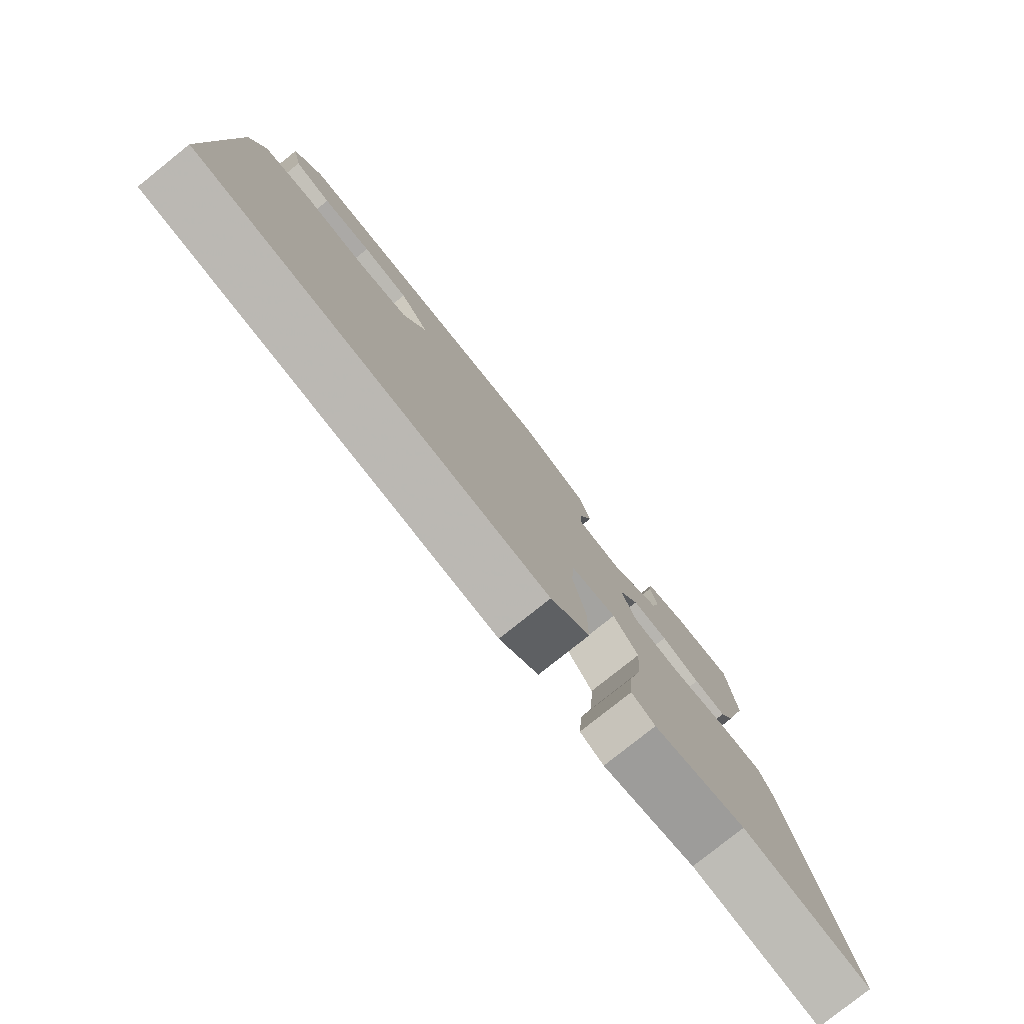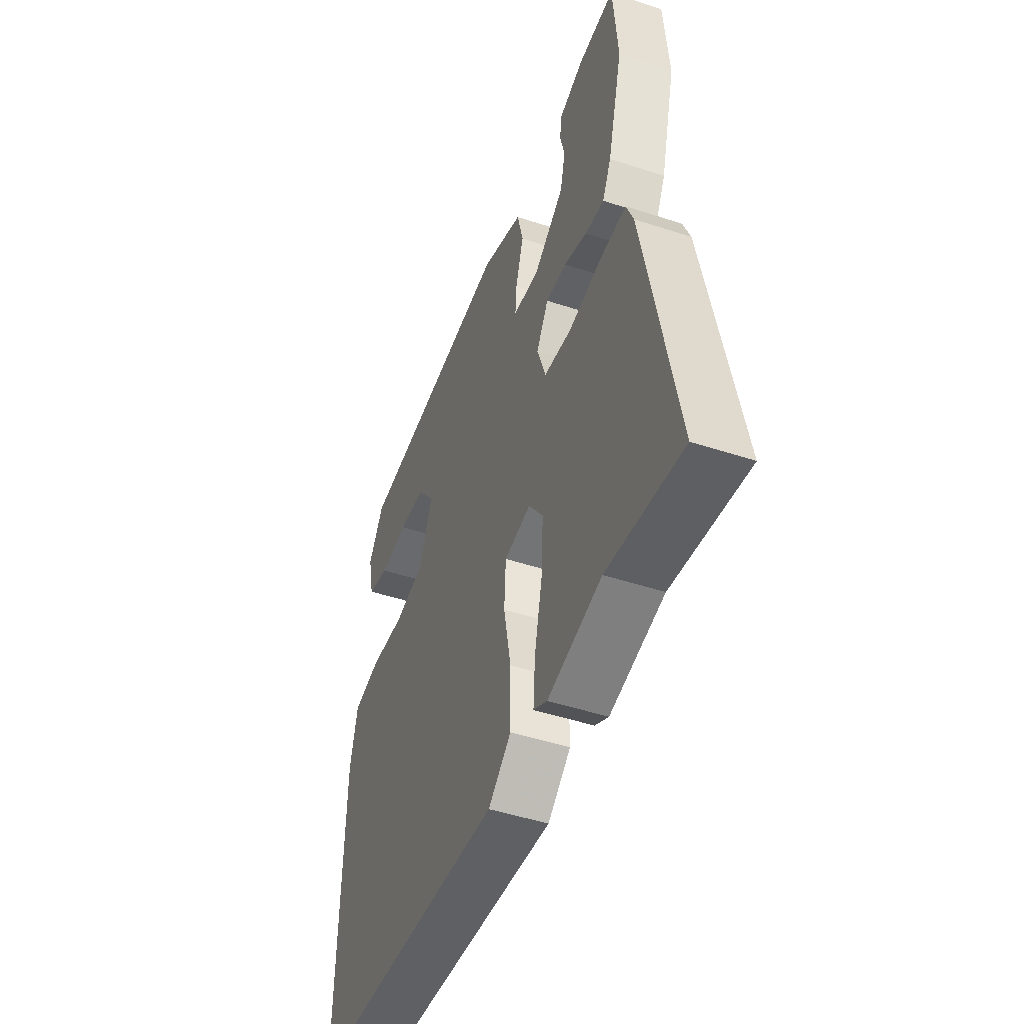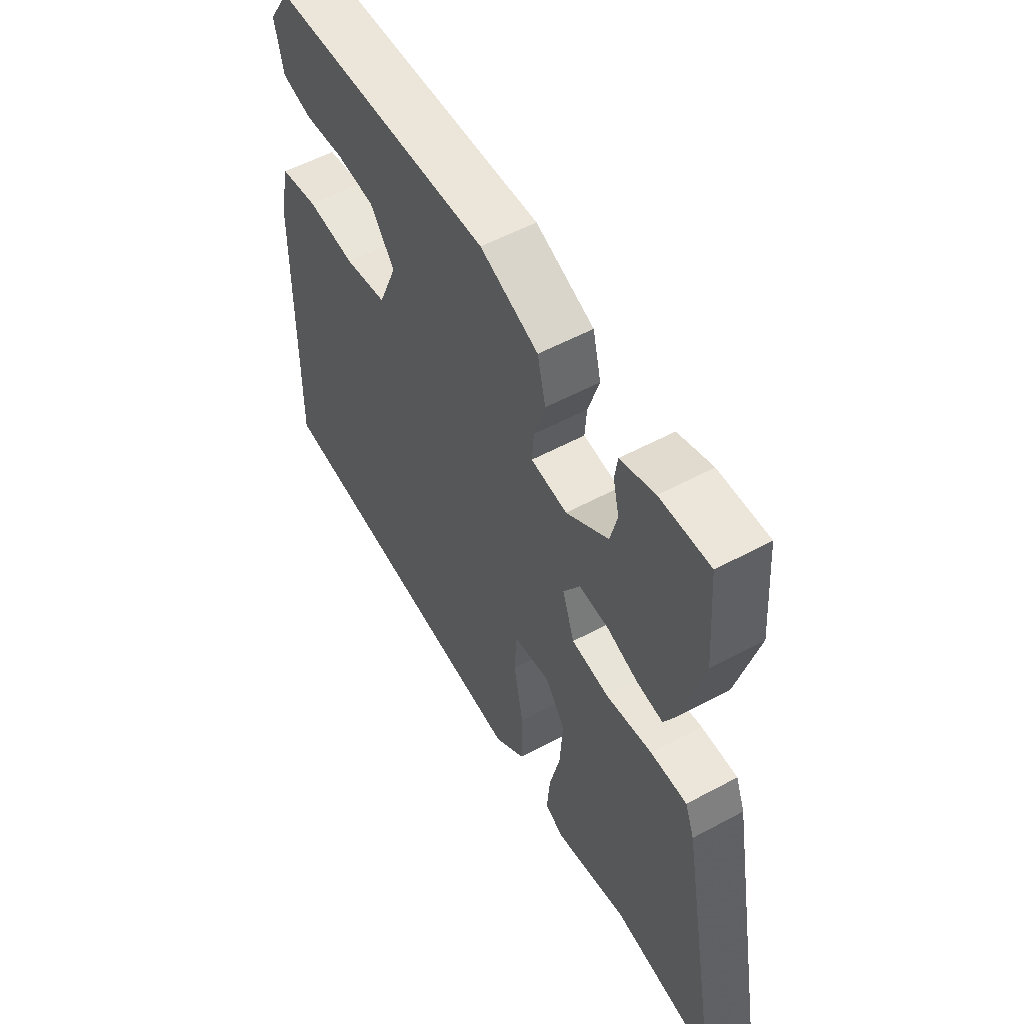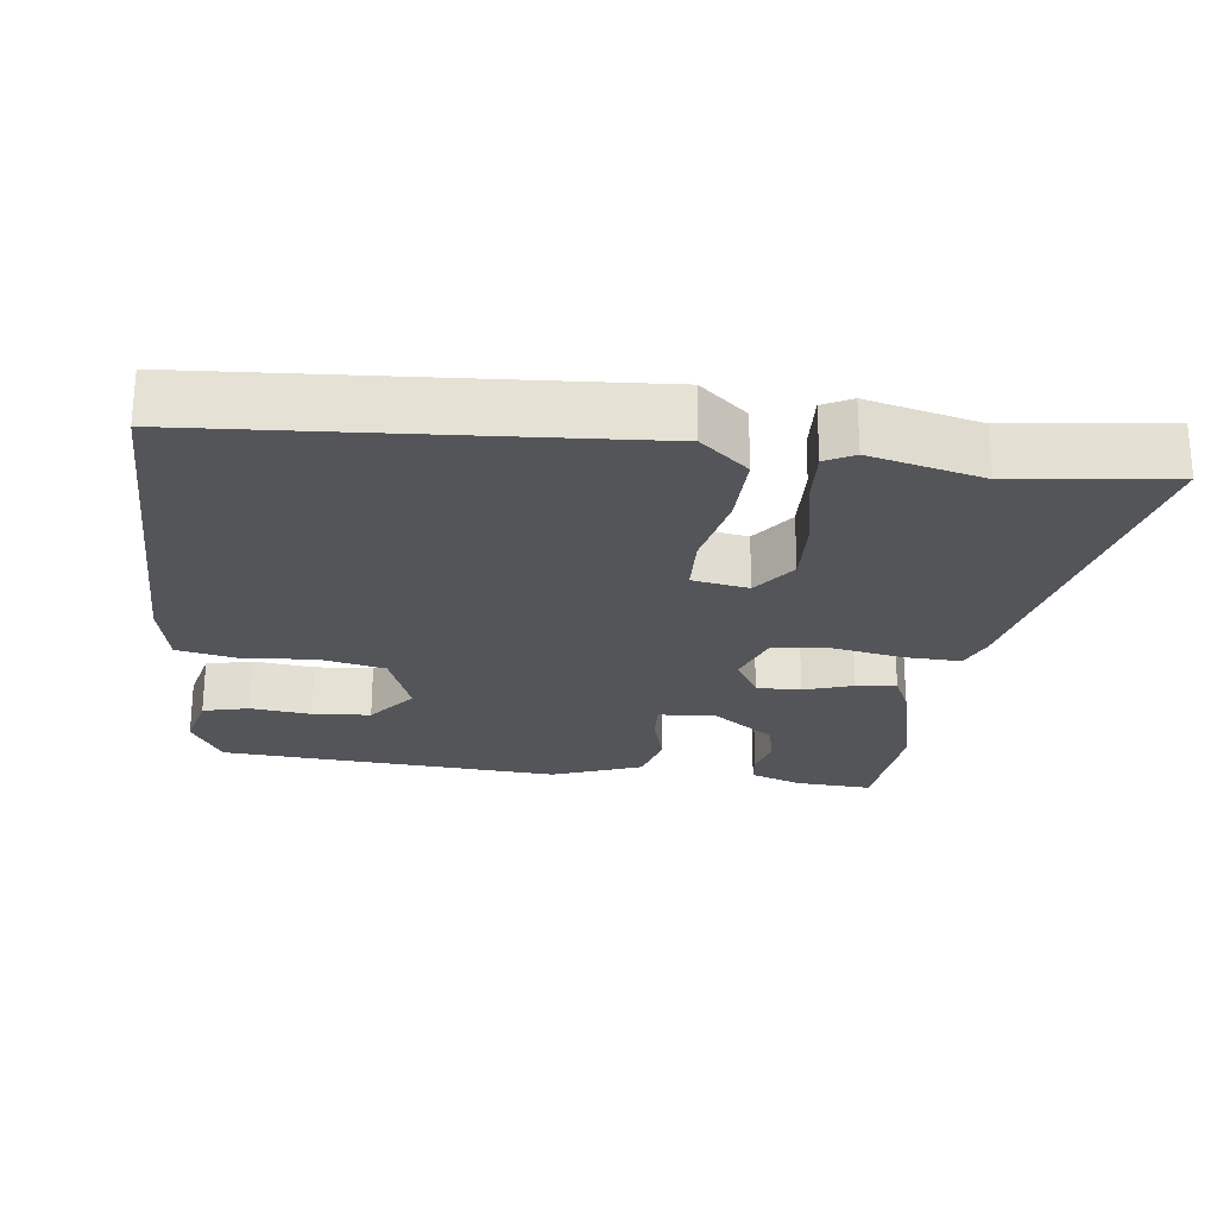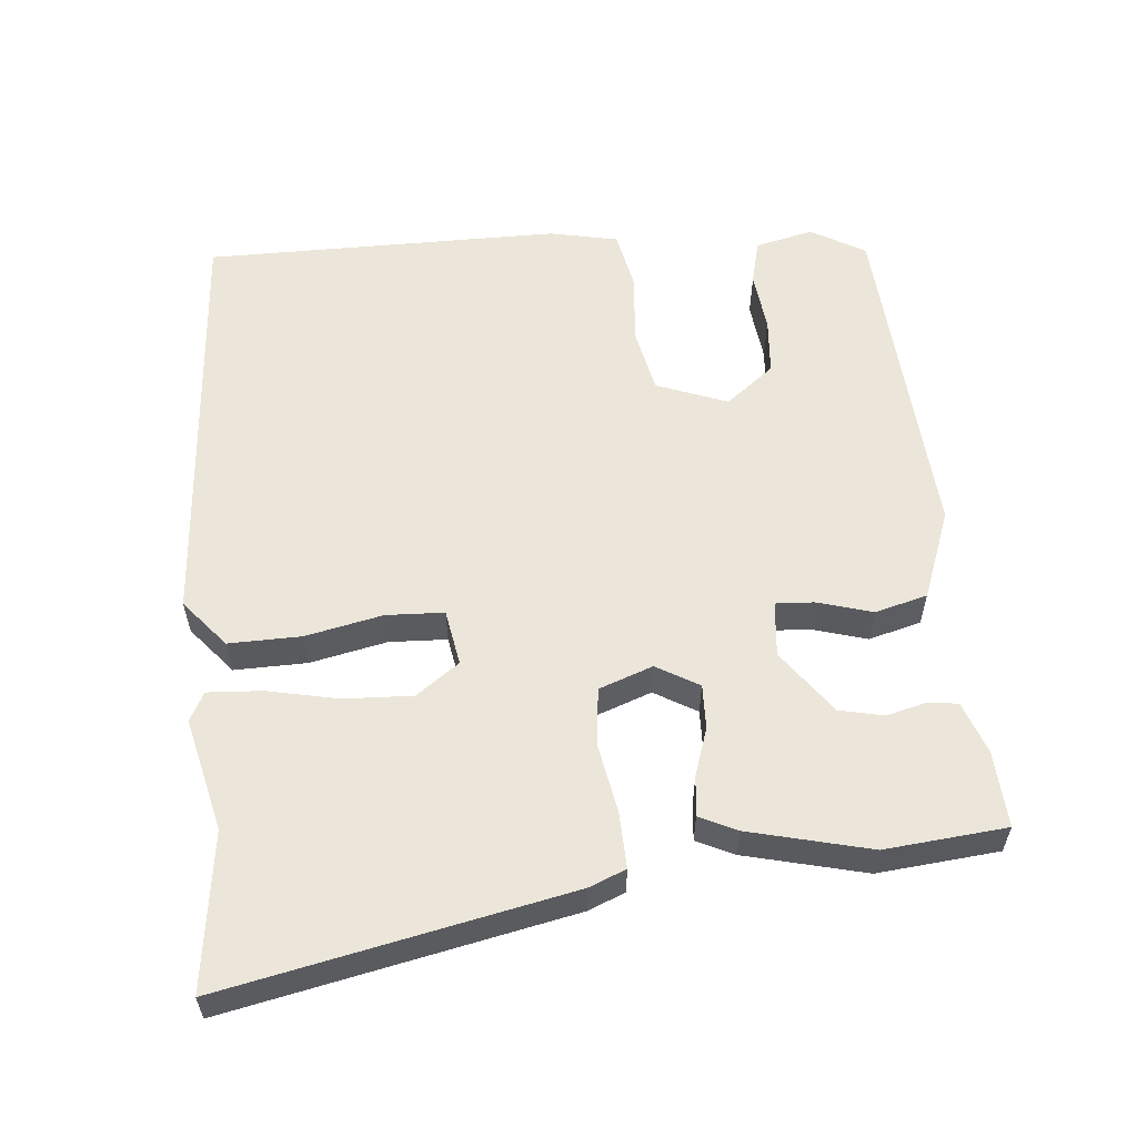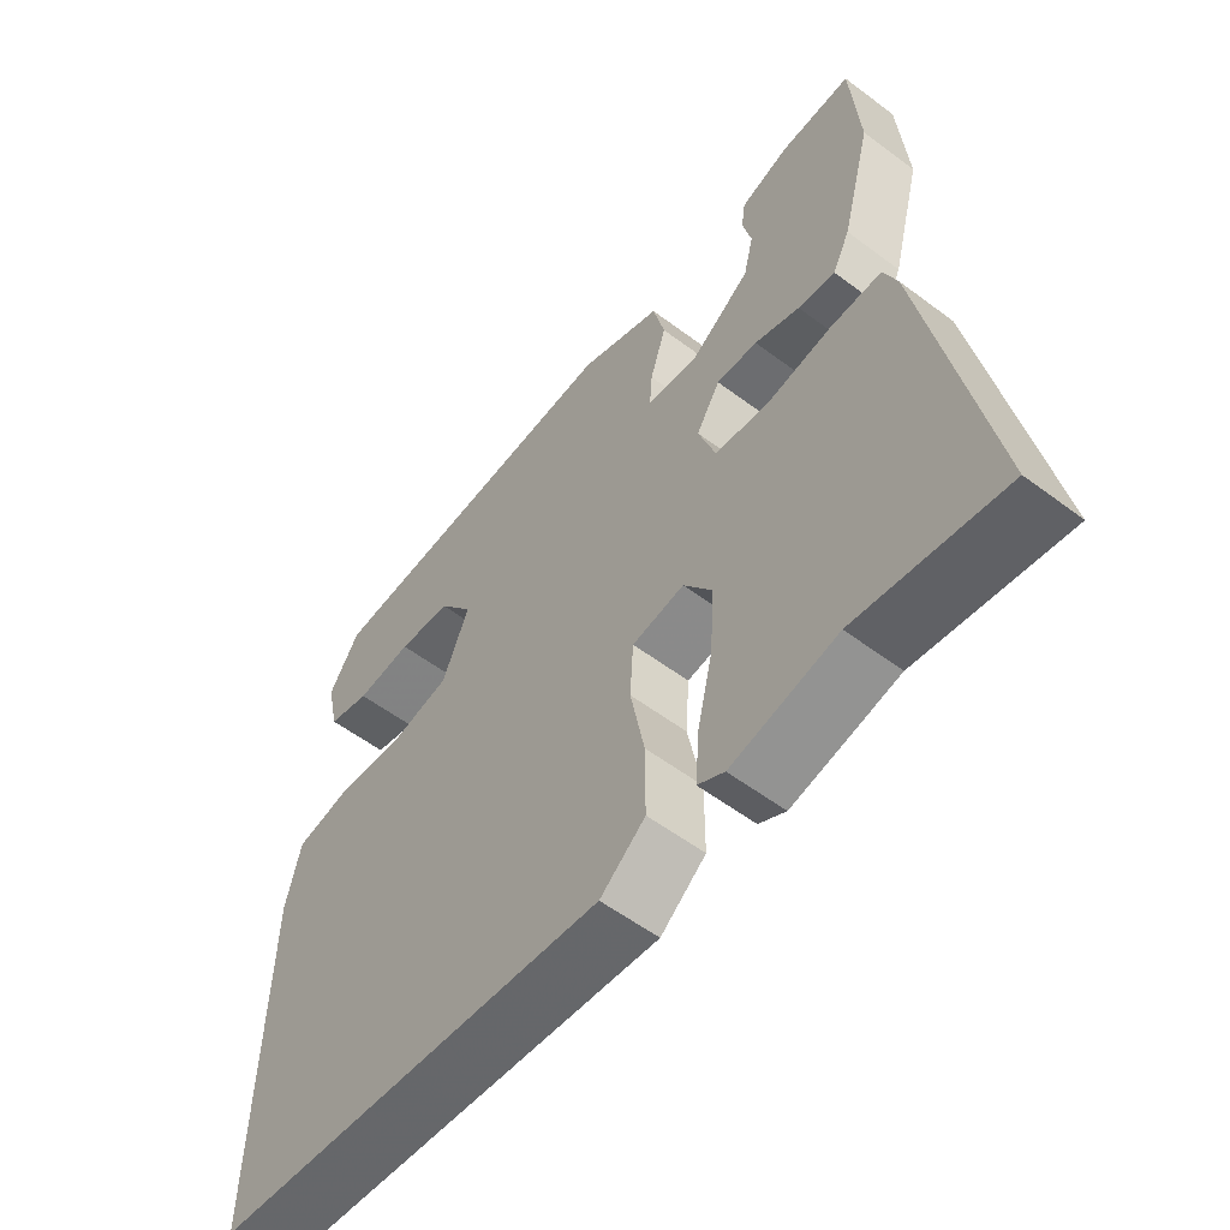
<metadata>
{"format":"obj","ext":"obj","renderer":"f3d","projection":"perspective","resolution":1024,"background":"white","views":[{"elev":-79.4,"azim":128.6,"up":"+Z"},{"elev":-47.8,"azim":-110.3,"up":"+Z"},{"elev":55.2,"azim":-119.6,"up":"+Z"},{"elev":-24.4,"azim":171.7,"up":"+Y"},{"elev":57.4,"azim":-96.3,"up":"+Y"},{"elev":-56.4,"azim":-128.1,"up":"+Z"}]}
</metadata>
<code>
v -0.513 0.07 0.334
v -0.5 0.07 0.504
v -0.393 0.07 0.5
v -0.319 0.07 0.475
v -0.313 0.07 0.432
v -0.326 0.07 0.377
v -0.311 0.07 0.315
v -0.22 0.07 0.252
v -0.142 0.07 0.261
v -0.146 0.07 0.315
v -0.17 0.07 0.392
v -0.152 0.07 0.466
v -0.027 0.07 0.516
v 0.451 0.07 0.494
v 0.497 0.07 0.419
v 0.479 0.07 0.336
v 0.415 0.07 0.319
v 0.33 0.07 0.327
v 0.249 0.07 0.319
v 0.197 0.07 0.25
v 0.237 0.07 0.151
v 0.328 0.07 0.134
v 0.432 0.07 0.144
v 0.514 0.07 0.129
v 0.536 0.07 0.033
v 0.545 0.07 -0.469
v -0.056 0.07 -0.523
v -0.124 0.07 -0.468
v -0.124 0.07 -0.366
v -0.103 0.07 -0.257
v -0.108 0.07 -0.176
v -0.187 0.07 -0.164
v -0.23 0.07 -0.225
v -0.224 0.07 -0.321
v -0.201 0.07 -0.421
v -0.195 0.07 -0.497
v -0.235 0.07 -0.519
v -0.394 0.07 -0.484
v -0.614 0.07 -0.517
v -0.524 0.07 -0.034
v -0.504 0.07 0.018
v -0.426 0.07 0.017
v -0.327 0.07 0.001
v -0.246 0.07 0.012
v -0.22 0.07 0.088
v -0.256 0.07 0.147
v -0.318 0.07 0.144
v -0.386 0.07 0.12
v -0.442 0.07 0.113
v -0.468 0.07 0.165
v -0.513 0 0.334
v -0.5 0 0.504
v -0.393 0 0.5
v -0.319 0 0.475
v -0.313 0 0.432
v -0.326 0 0.377
v -0.311 0 0.315
v -0.22 0 0.252
v -0.142 0 0.261
v -0.146 0 0.315
v -0.17 0 0.392
v -0.152 0 0.466
v -0.027 0 0.516
v 0.451 0 0.494
v 0.497 0 0.419
v 0.479 0 0.336
v 0.415 0 0.319
v 0.33 0 0.327
v 0.249 0 0.319
v 0.197 0 0.25
v 0.237 0 0.151
v 0.328 0 0.134
v 0.432 0 0.144
v 0.514 0 0.129
v 0.536 0 0.033
v 0.545 0 -0.469
v -0.056 0 -0.523
v -0.124 0 -0.468
v -0.124 0 -0.366
v -0.103 0 -0.257
v -0.108 0 -0.176
v -0.187 0 -0.164
v -0.23 0 -0.225
v -0.224 0 -0.321
v -0.201 0 -0.421
v -0.195 0 -0.497
v -0.235 0 -0.519
v -0.394 0 -0.484
v -0.614 0 -0.517
v -0.524 0 -0.034
v -0.504 0 0.018
v -0.426 0 0.017
v -0.327 0 0.001
v -0.246 0 0.012
v -0.22 0 0.088
v -0.256 0 0.147
v -0.318 0 0.144
v -0.386 0 0.12
v -0.442 0 0.113
v -0.468 0 0.165
f 1 2 3
f 50 1 3
f 49 50 3
f 48 49 3
f 47 48 3
f 46 47 3
f 45 46 3
f 41 42 43
f 40 41 43
f 39 40 43
f 38 39 43
f 37 38 43
f 36 37 43
f 35 36 43
f 34 35 43
f 33 34 43 44
f 32 33 44 45
f 28 29 30
f 27 28 30
f 26 27 30
f 25 26 30
f 24 25 30
f 23 24 30
f 22 23 30
f 21 22 30 31
f 31 32 45
f 21 31 45
f 20 21 45
f 16 17 18
f 15 16 18
f 14 15 18
f 13 14 18
f 12 13 18
f 11 12 18
f 10 11 18 19
f 9 10 19 20
f 3 4 5 6
f 3 6 7
f 45 3 7
f 8 9 20 45
f 7 8 45
f 53 52 51
f 53 51 100
f 53 100 99
f 53 99 98
f 53 98 97
f 53 97 96
f 53 96 95
f 93 92 91
f 93 91 90
f 93 90 89
f 93 89 88
f 93 88 87
f 93 87 86
f 93 86 85
f 93 85 84
f 94 93 84 83
f 95 94 83 82
f 80 79 78
f 80 78 77
f 80 77 76
f 80 76 75
f 80 75 74
f 80 74 73
f 80 73 72
f 81 80 72 71
f 95 82 81
f 95 81 71
f 95 71 70
f 68 67 66
f 68 66 65
f 68 65 64
f 68 64 63
f 68 63 62
f 68 62 61
f 69 68 61 60
f 70 69 60 59
f 56 55 54 53
f 57 56 53
f 57 53 95
f 95 70 59 58
f 95 58 57
f 1 51 52 2
f 2 52 53 3
f 3 53 54 4
f 4 54 55 5
f 5 55 56 6
f 6 56 57 7
f 7 57 58 8
f 8 58 59 9
f 9 59 60 10
f 10 60 61 11
f 11 61 62 12
f 12 62 63 13
f 13 63 64 14
f 14 64 65 15
f 15 65 66 16
f 16 66 67 17
f 17 67 68 18
f 18 68 69 19
f 19 69 70 20
f 20 70 71 21
f 21 71 72 22
f 22 72 73 23
f 23 73 74 24
f 24 74 75 25
f 25 75 76 26
f 26 76 77 27
f 27 77 78 28
f 28 78 79 29
f 29 79 80 30
f 30 80 81 31
f 31 81 82 32
f 32 82 83 33
f 33 83 84 34
f 34 84 85 35
f 35 85 86 36
f 36 86 87 37
f 37 87 88 38
f 38 88 89 39
f 39 89 90 40
f 40 90 91 41
f 41 91 92 42
f 42 92 93 43
f 43 93 94 44
f 44 94 95 45
f 45 95 96 46
f 46 96 97 47
f 47 97 98 48
f 48 98 99 49
f 49 99 100 50
f 50 100 51 1

</code>
